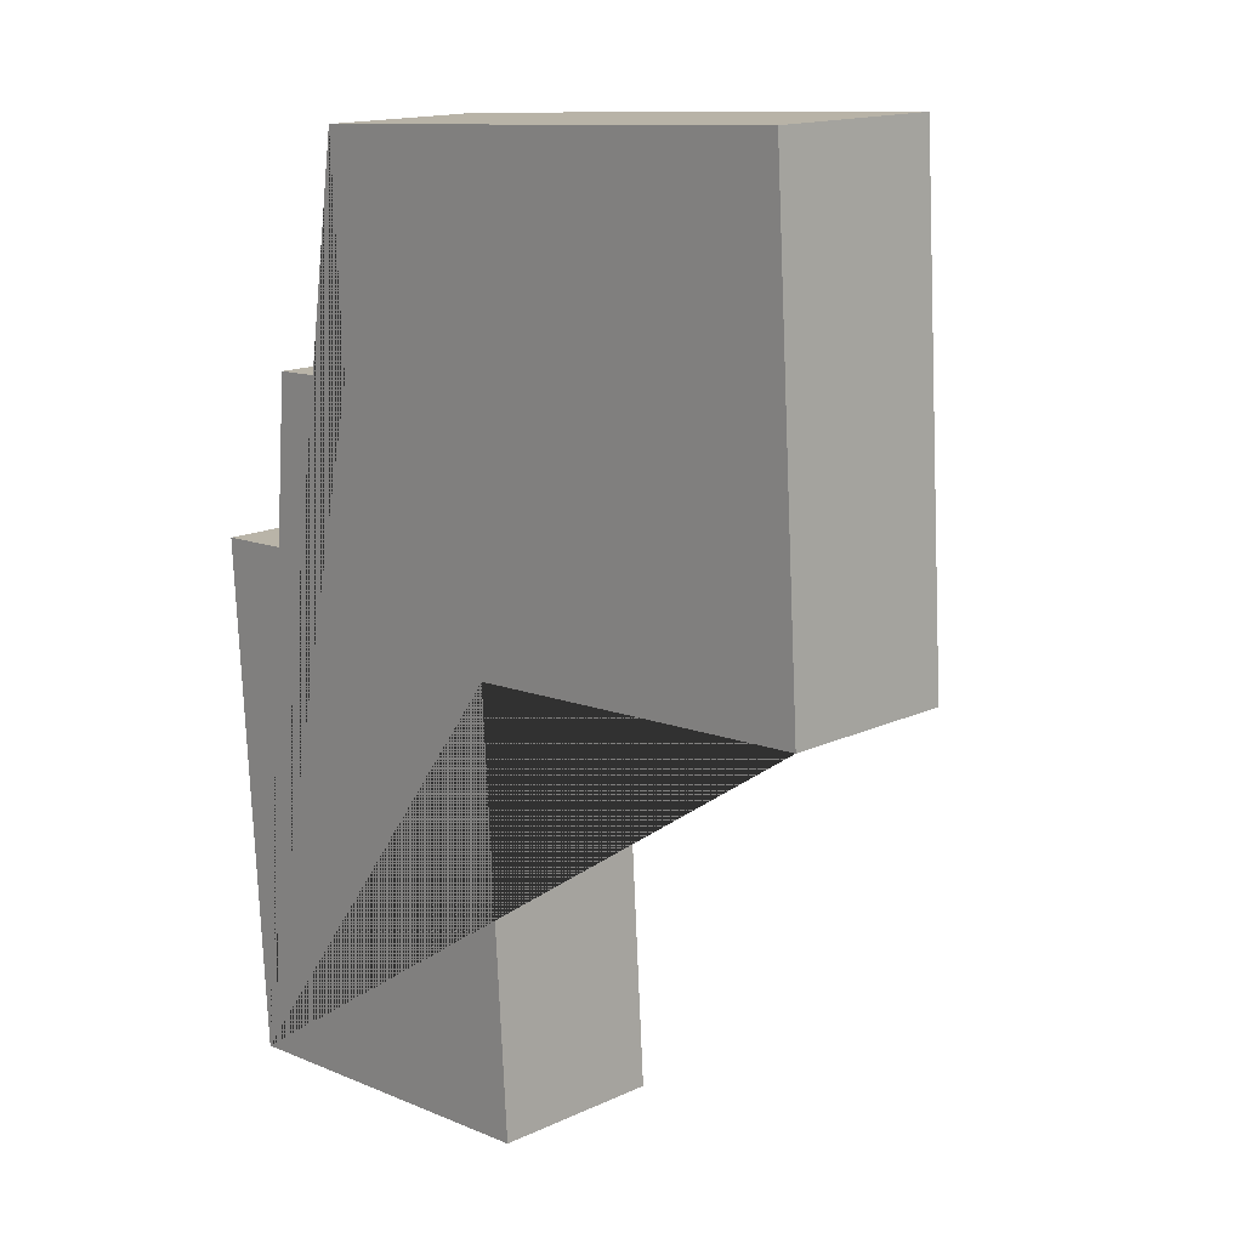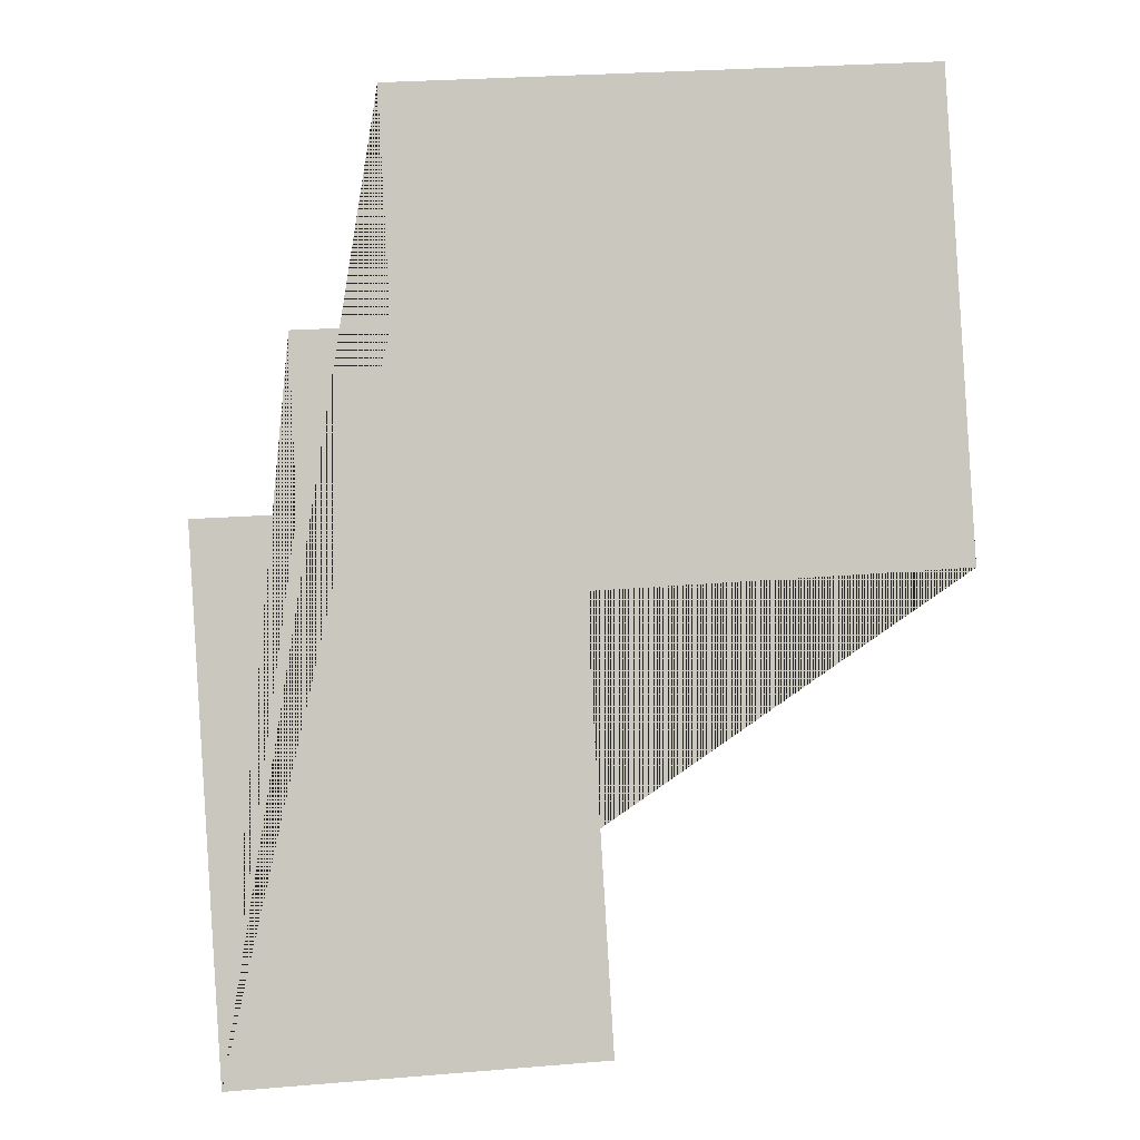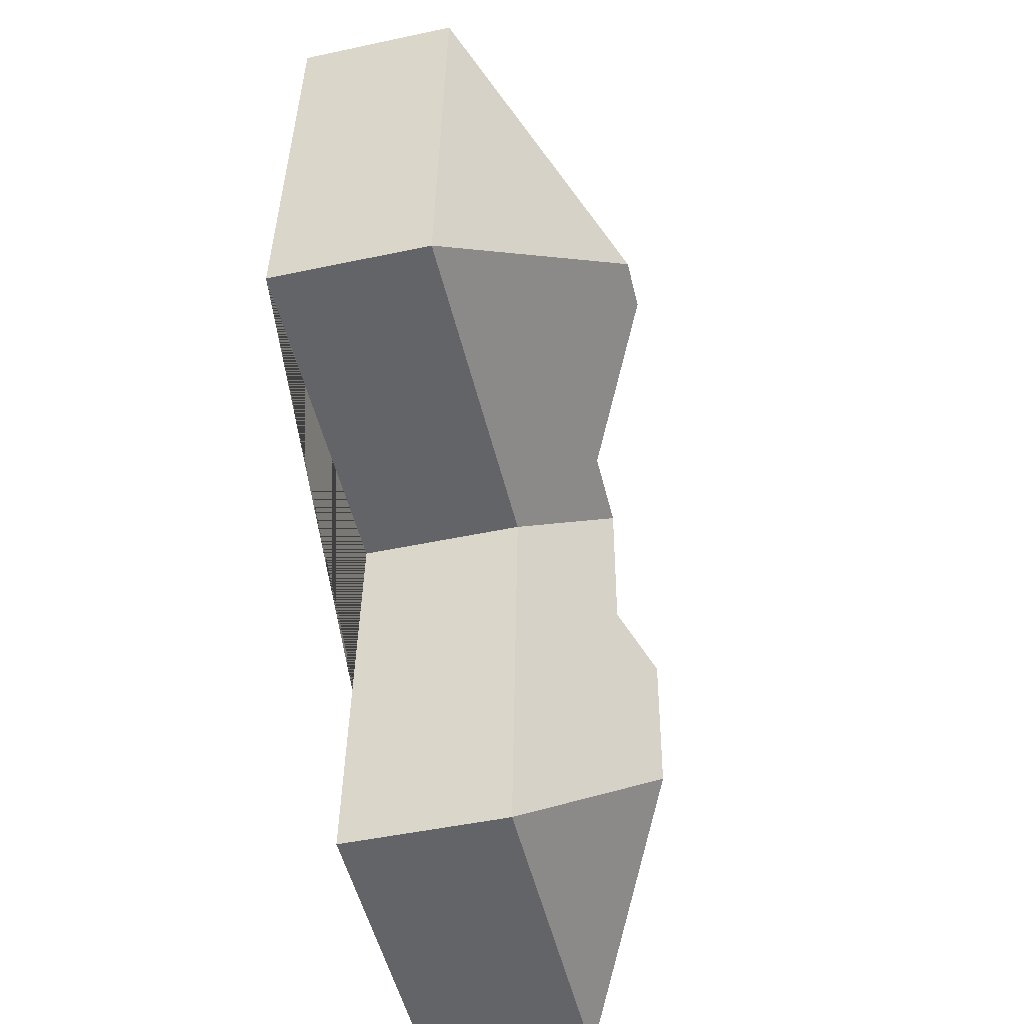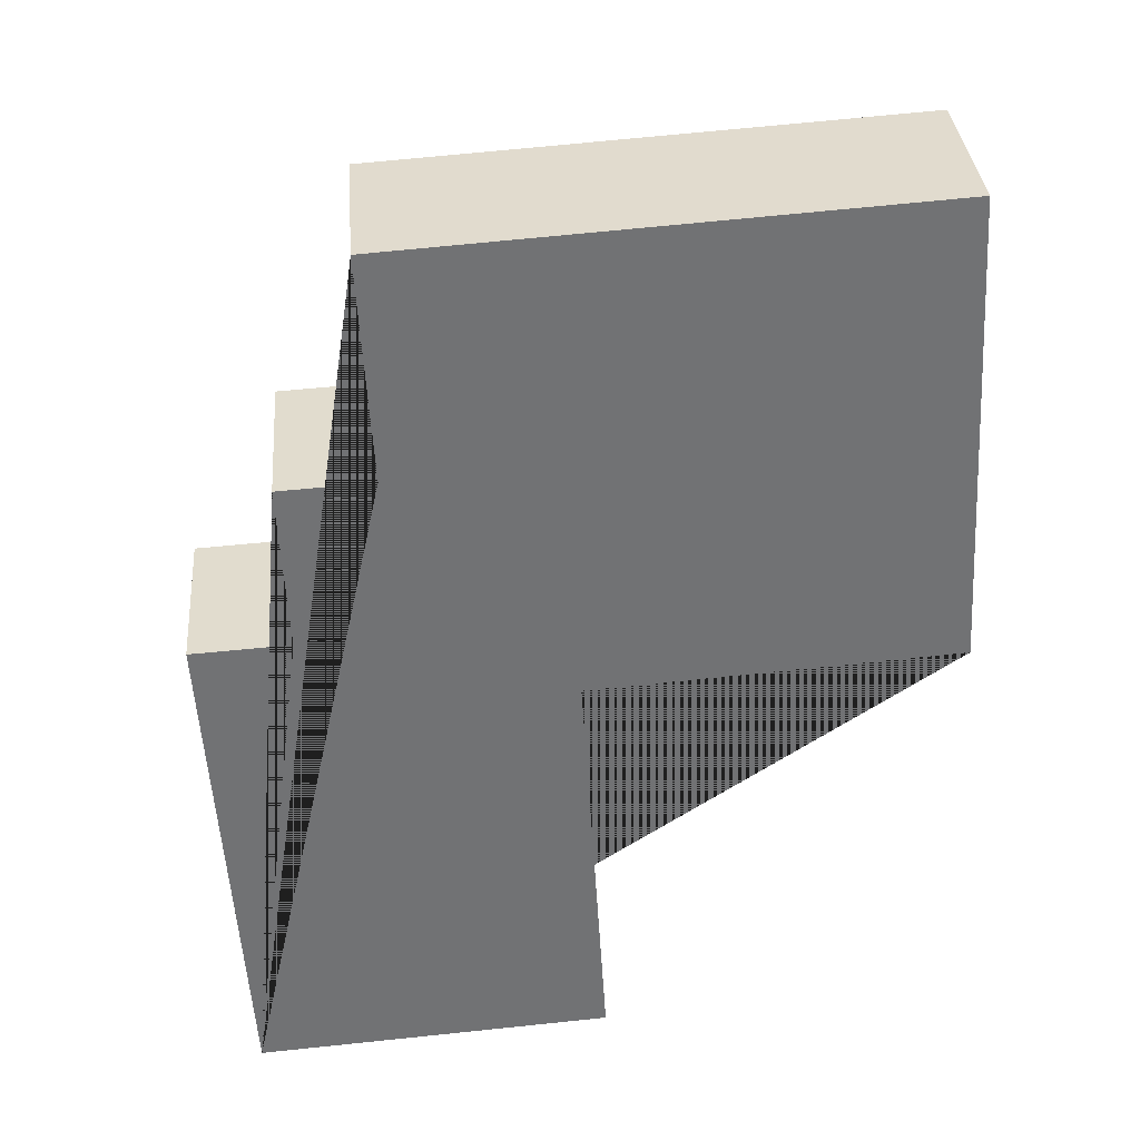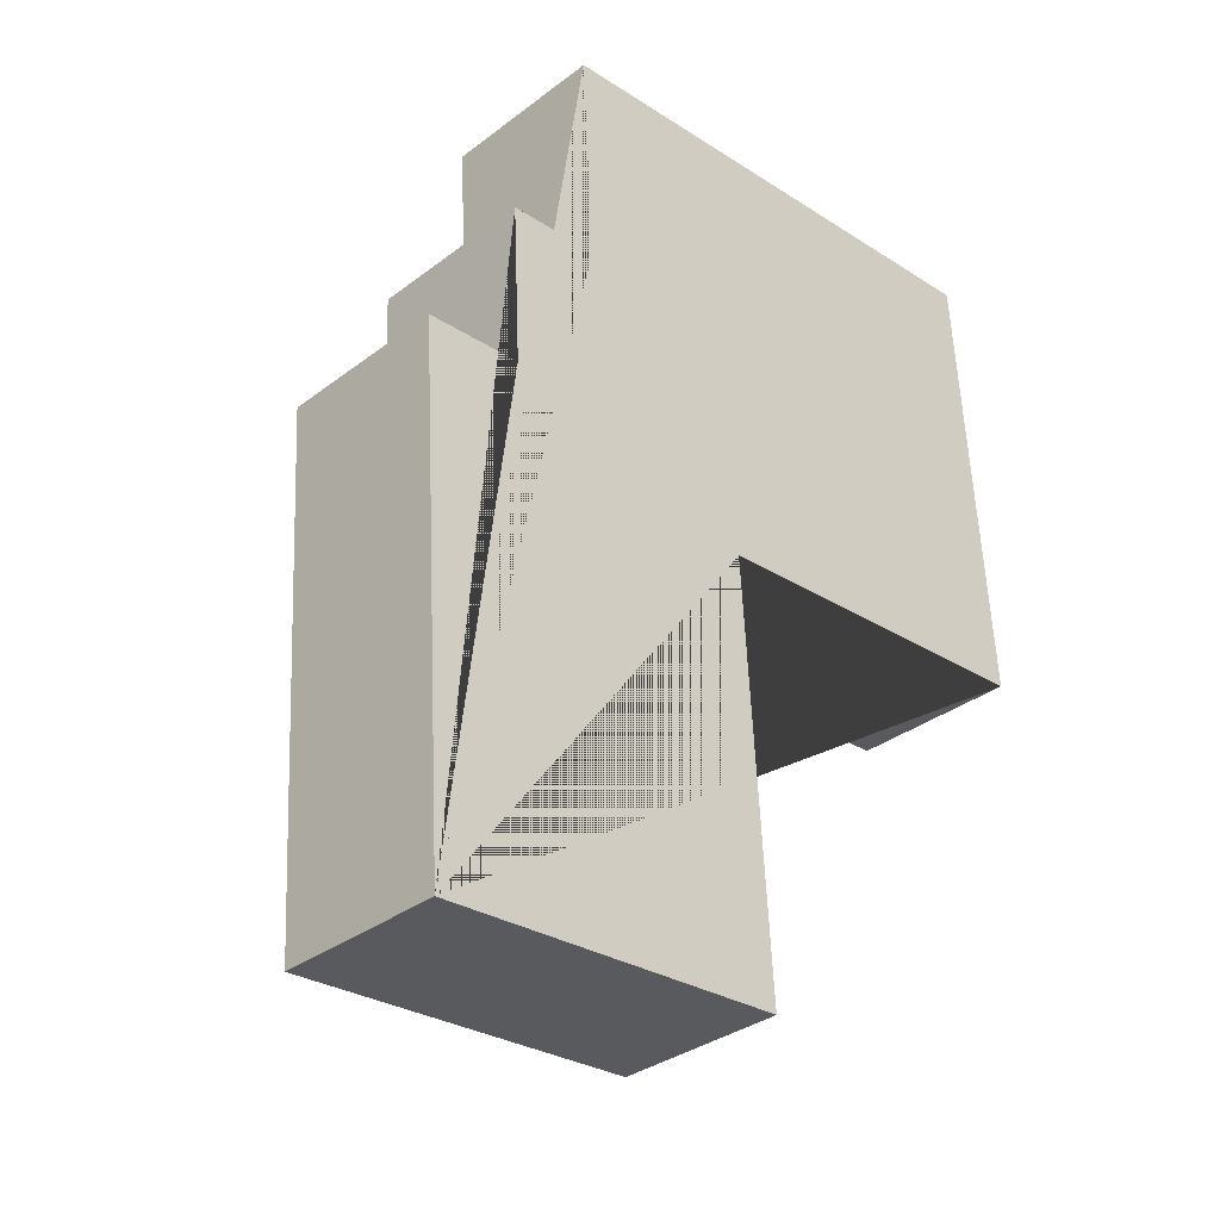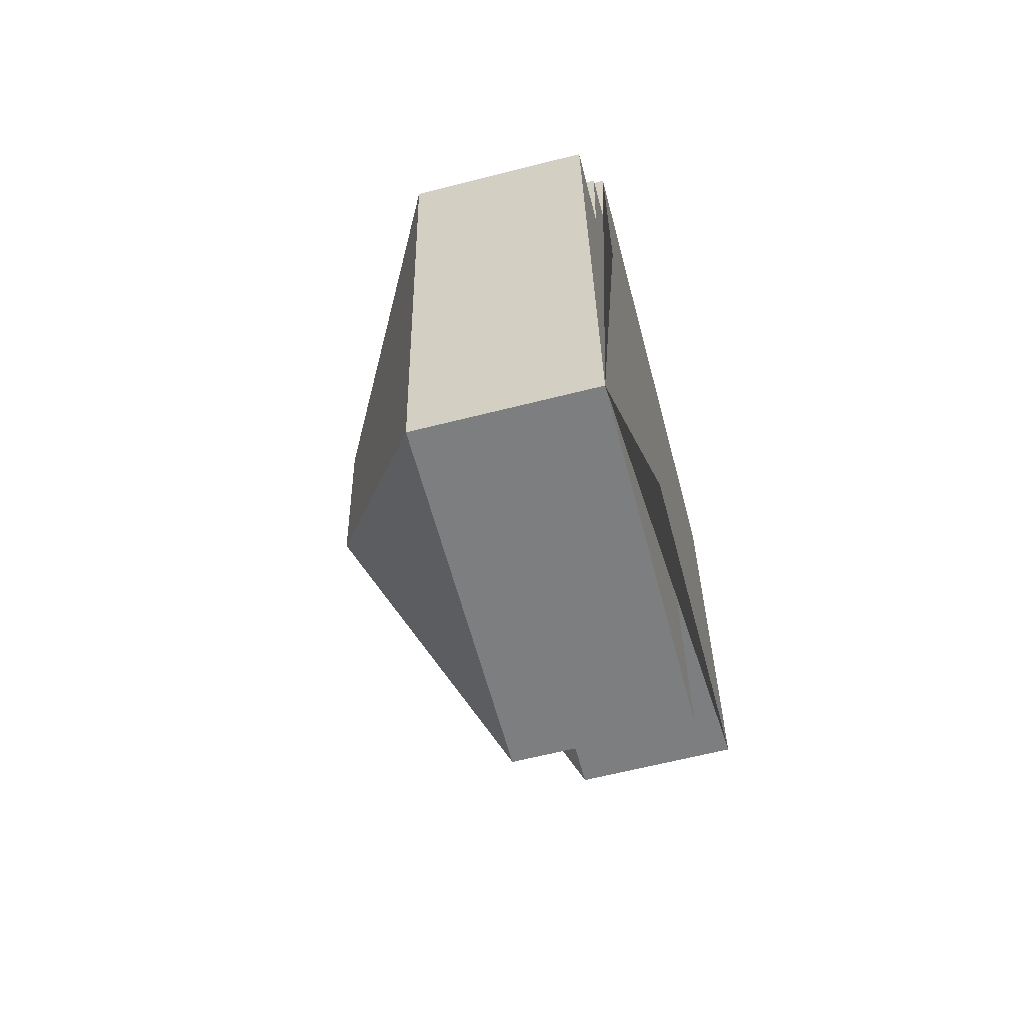
<metadata>
{"format":"obj","ext":"obj","renderer":"f3d","projection":"perspective","resolution":1024,"background":"white","views":[{"elev":15.6,"azim":46.0,"up":"+Z"},{"elev":-1.1,"azim":-6.0,"up":"+Z"},{"elev":-47.8,"azim":103.5,"up":"+Z"},{"elev":34.9,"azim":-4.7,"up":"+Z"},{"elev":-33.4,"azim":-44.0,"up":"+Z"},{"elev":-62.6,"azim":-75.5,"up":"+Z"}]}
</metadata>
<code>
o CG10_500_041065_0016
v 29.35 75 -438.5
v 15.61 75 -212.7
v 58.23 75 -210.5
v 54.84 75 -137.5
v 95.33 75 -135.4
v 105.9 127.4 -283.2
v 89.91 75 -37.9
v 110.4 127.4 -356
v 124.4 112.6 -261
v 120.4 112.2 -187.6
v 158.3 112.1 -185.4
v 185.2 75 -429
v 173.7 75 -241
v 208.8 145 -132.2
v 233 145 -130.7
v 321.7 75 -23.83
v 334.2 75 -231.1
v 29.35 0 -438.5
v 15.61 0 -212.7
v 58.23 0 -210.5
v 54.84 0 -137.5
v 95.33 0 -135.4
v 89.91 0 -37.9
v 321.7 0 -23.83
v 334.2 0 -231.1
v 173.7 0 -241
v 185.2 0 -429
f 1 12 8
f 2 6 8 1
f 3 2 6 9
f 4 3 9 10
f 5 4 10 11
f 13 10 9 6 8 12
f 17 15 14 11 10 13
f 16 15 17
f 7 5 11 14
f 7 14 15 16
f 18 19 20 21 22 23 24 25 26 27
f 1 18 19 2
f 2 19 20 3
f 3 20 21 4
f 4 21 22 5
f 5 22 23 7
f 7 23 24 16
f 16 24 25 17
f 17 25 26 13
f 13 26 27 12
f 12 27 18 1

</code>
